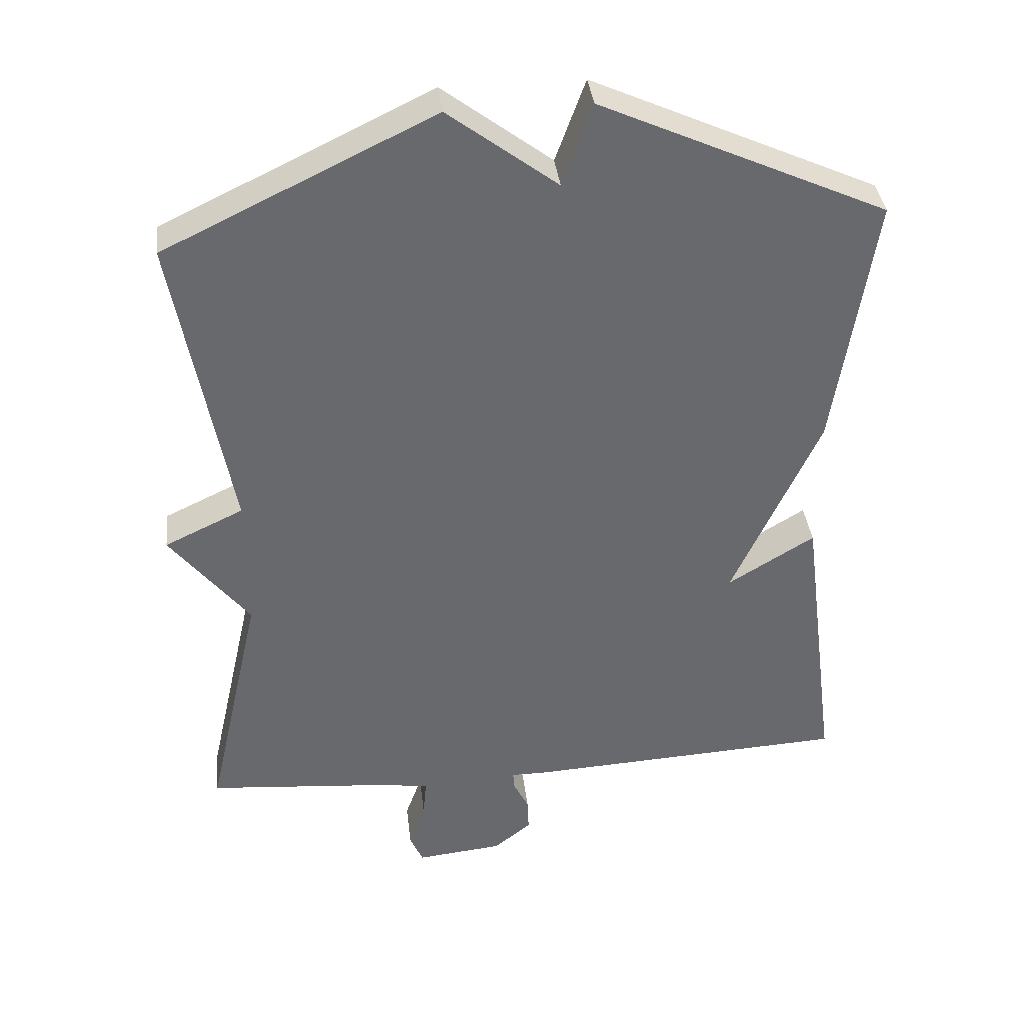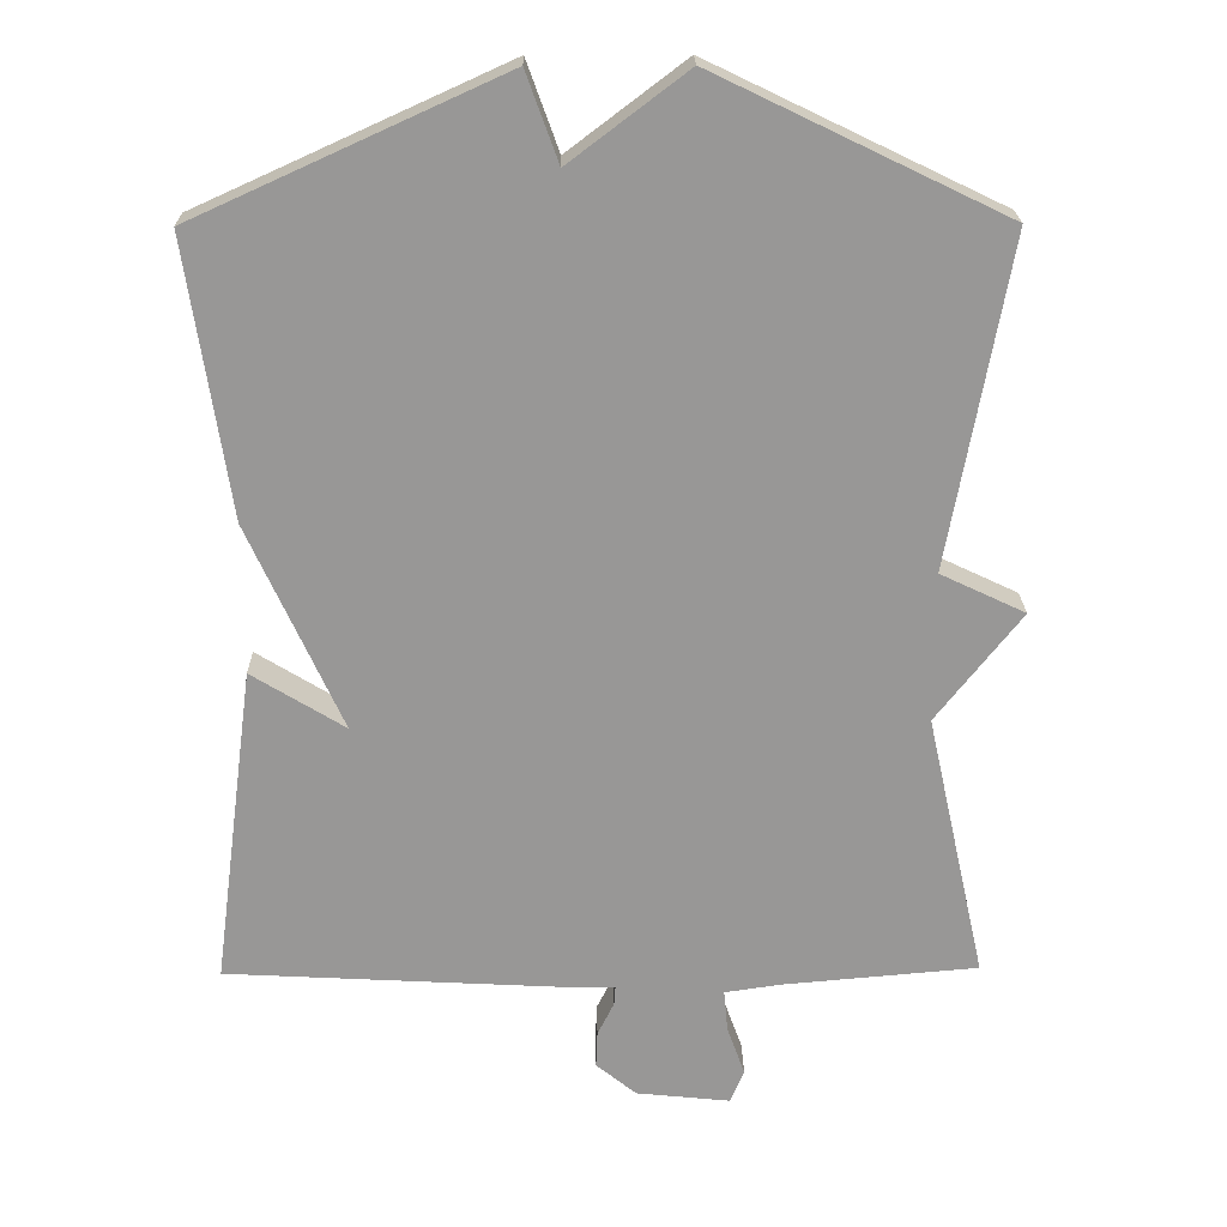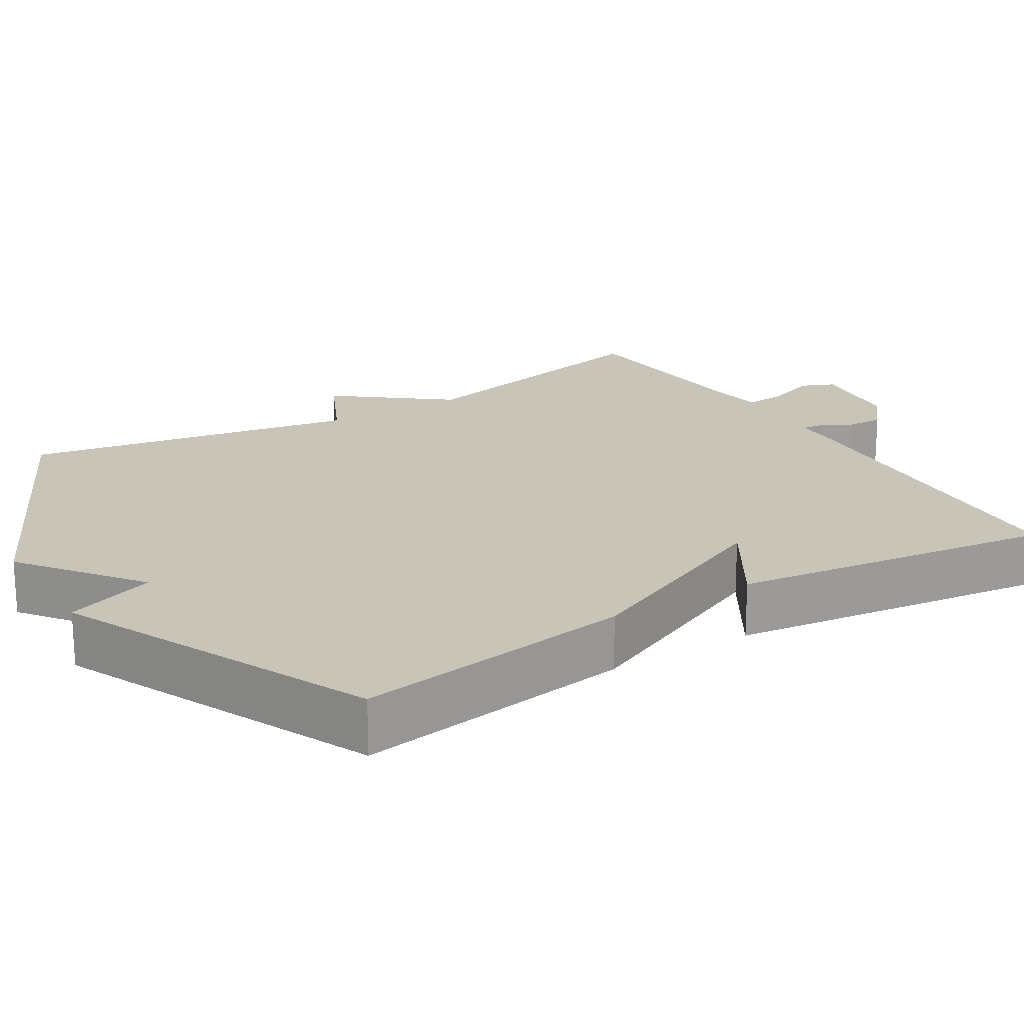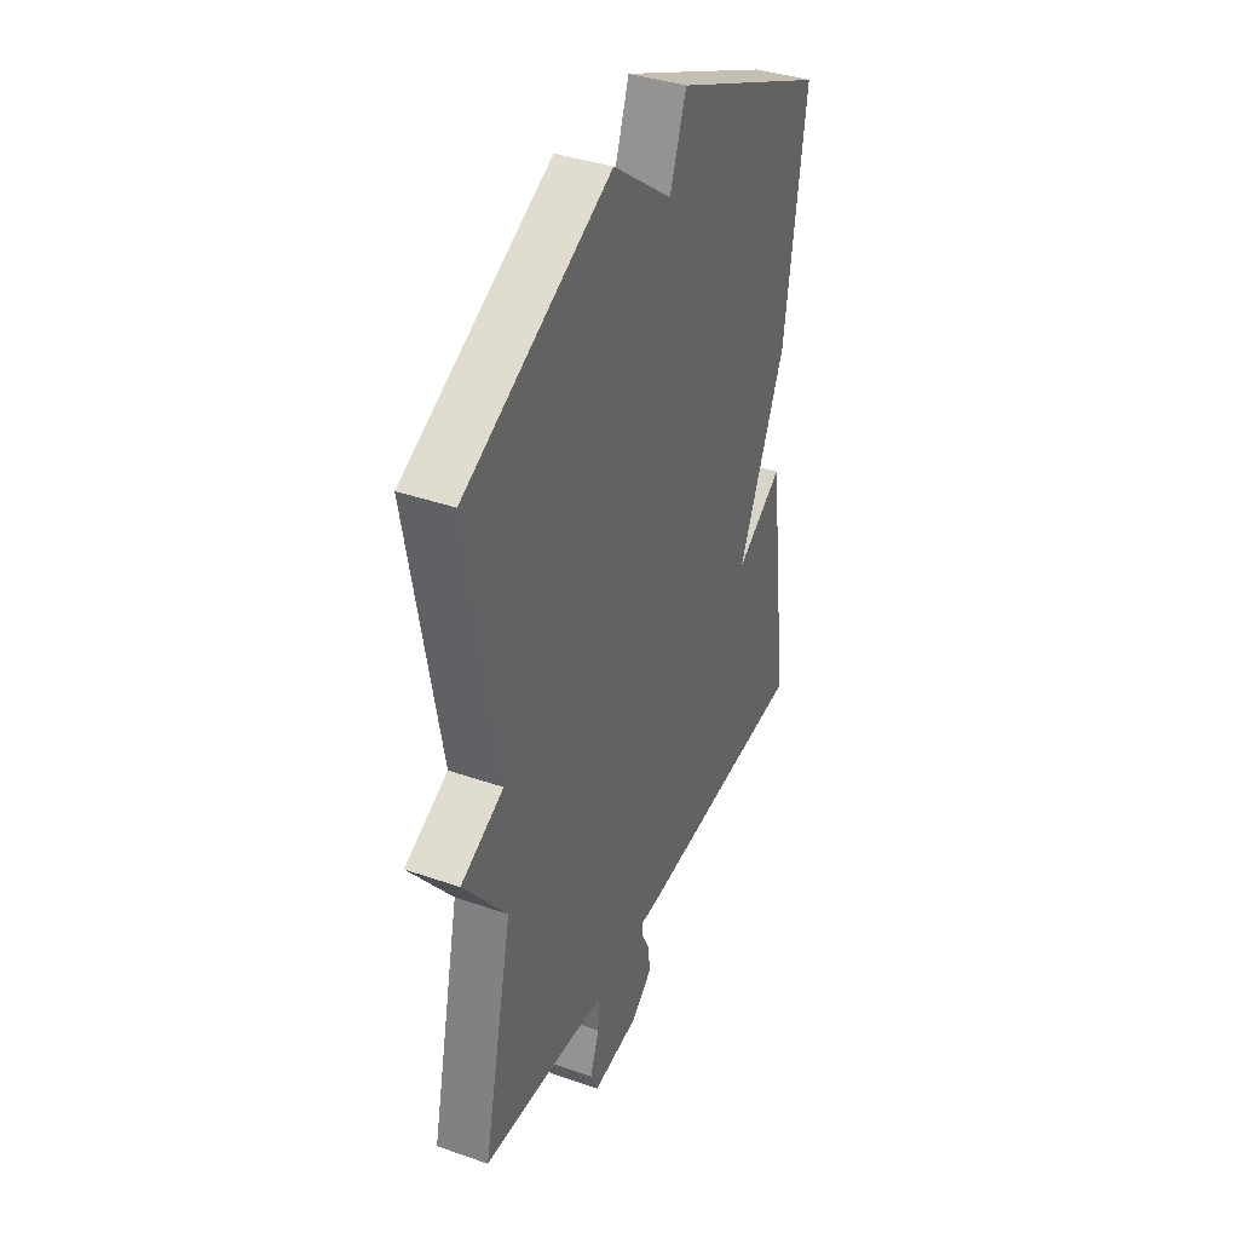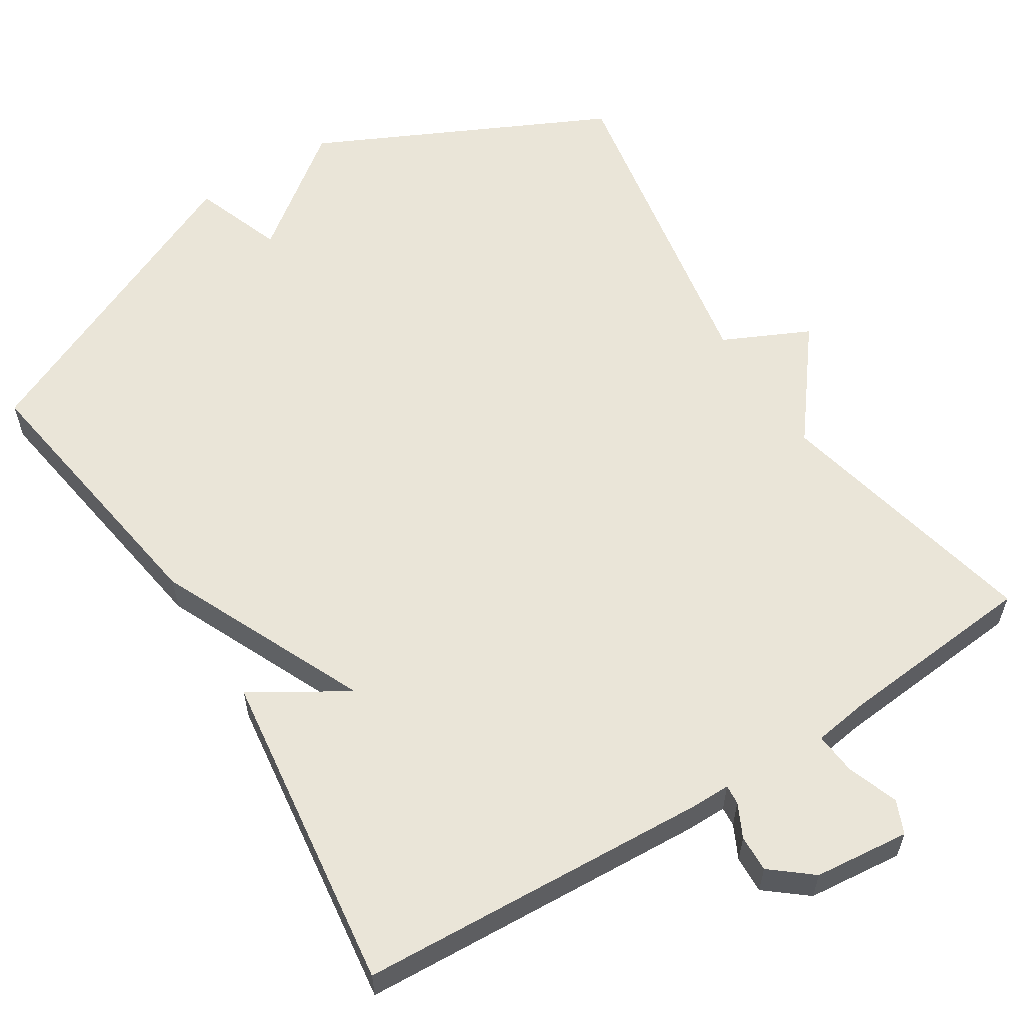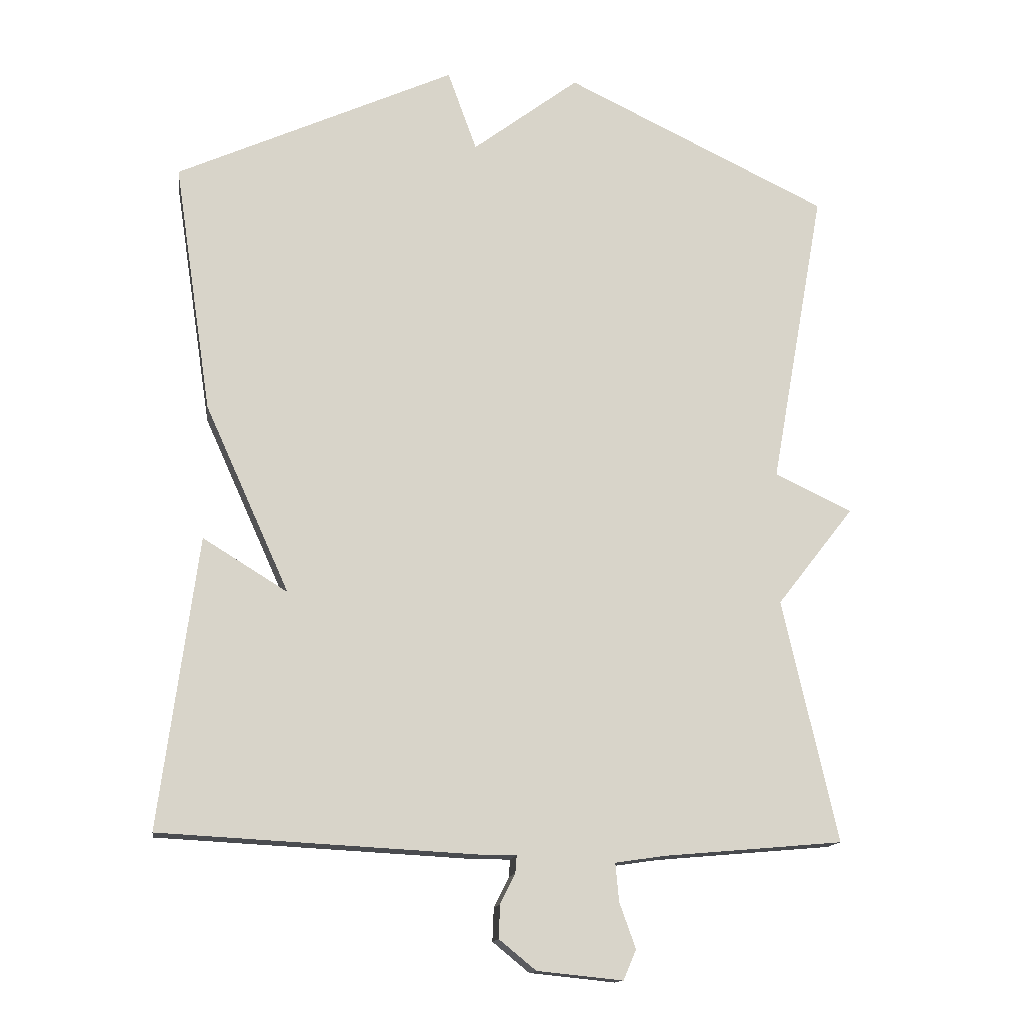
<metadata>
{"format":"obj","ext":"obj","renderer":"f3d","projection":"perspective","resolution":1024,"background":"white","views":[{"elev":37.6,"azim":-6.6,"up":"+Z"},{"elev":21.8,"azim":179.1,"up":"+Z"},{"elev":20.1,"azim":58.5,"up":"+Y"},{"elev":38.6,"azim":-66.3,"up":"+Z"},{"elev":58.8,"azim":147.7,"up":"+Y"},{"elev":-14.2,"azim":172.1,"up":"+Z"}]}
</metadata>
<code>
v -0.5 0.07 0.5
v -0.112 0.07 0.687
v 0.045 0.07 0.568
v 0.088 0.07 0.687
v 0.5 0.07 0.5
v 0.444 0.07 0.129
v 0.319 0.07 -0.148
v 0.444 0.07 -0.071
v 0.5 0.07 -0.5
v 0.035 0.07 -0.525
v -0.019 0.07 -0.525
v -0.017 0.07 -0.551
v 0.005 0.07 -0.595
v 0.007 0.07 -0.644
v -0.047 0.07 -0.688
v -0.173 0.07 -0.701
v -0.192 0.07 -0.657
v -0.168 0.07 -0.59
v -0.163 0.07 -0.534
v -0.238 0.07 -0.523
v -0.5 0.07 -0.5
v -0.42 0.07 -0.142
v -0.534 0.07 0.004
v -0.42 0.07 0.058
v -0.5 0 0.5
v -0.112 0 0.687
v 0.045 0 0.568
v 0.088 0 0.687
v 0.5 0 0.5
v 0.444 0 0.129
v 0.319 0 -0.148
v 0.444 0 -0.071
v 0.5 0 -0.5
v 0.035 0 -0.525
v -0.019 0 -0.525
v -0.017 0 -0.551
v 0.005 0 -0.595
v 0.007 0 -0.644
v -0.047 0 -0.688
v -0.173 0 -0.701
v -0.192 0 -0.657
v -0.168 0 -0.59
v -0.163 0 -0.534
v -0.238 0 -0.523
v -0.5 0 -0.5
v -0.42 0 -0.142
v -0.534 0 0.004
v -0.42 0 0.058
f 22 23 24
f 20 21 22
f 19 20 22 24
f 16 17 18
f 15 16 18
f 14 15 18
f 13 14 18
f 12 13 18
f 11 12 18 19
f 9 10 11
f 8 9 11
f 7 8 11
f 7 11 19
f 6 7 19
f 5 6 19
f 4 5 19
f 3 4 19
f 3 19 24
f 2 3 24
f 1 2 24
f 48 47 46
f 46 45 44
f 48 46 44 43
f 42 41 40
f 42 40 39
f 42 39 38
f 42 38 37
f 42 37 36
f 43 42 36 35
f 35 34 33
f 35 33 32
f 35 32 31
f 43 35 31
f 43 31 30
f 43 30 29
f 43 29 28
f 43 28 27
f 48 43 27
f 48 27 26
f 48 26 25
f 1 25 26 2
f 2 26 27 3
f 3 27 28 4
f 4 28 29 5
f 5 29 30 6
f 6 30 31 7
f 7 31 32 8
f 8 32 33 9
f 9 33 34 10
f 10 34 35 11
f 11 35 36 12
f 12 36 37 13
f 13 37 38 14
f 14 38 39 15
f 15 39 40 16
f 16 40 41 17
f 17 41 42 18
f 18 42 43 19
f 19 43 44 20
f 20 44 45 21
f 21 45 46 22
f 22 46 47 23
f 23 47 48 24
f 24 48 25 1

</code>
